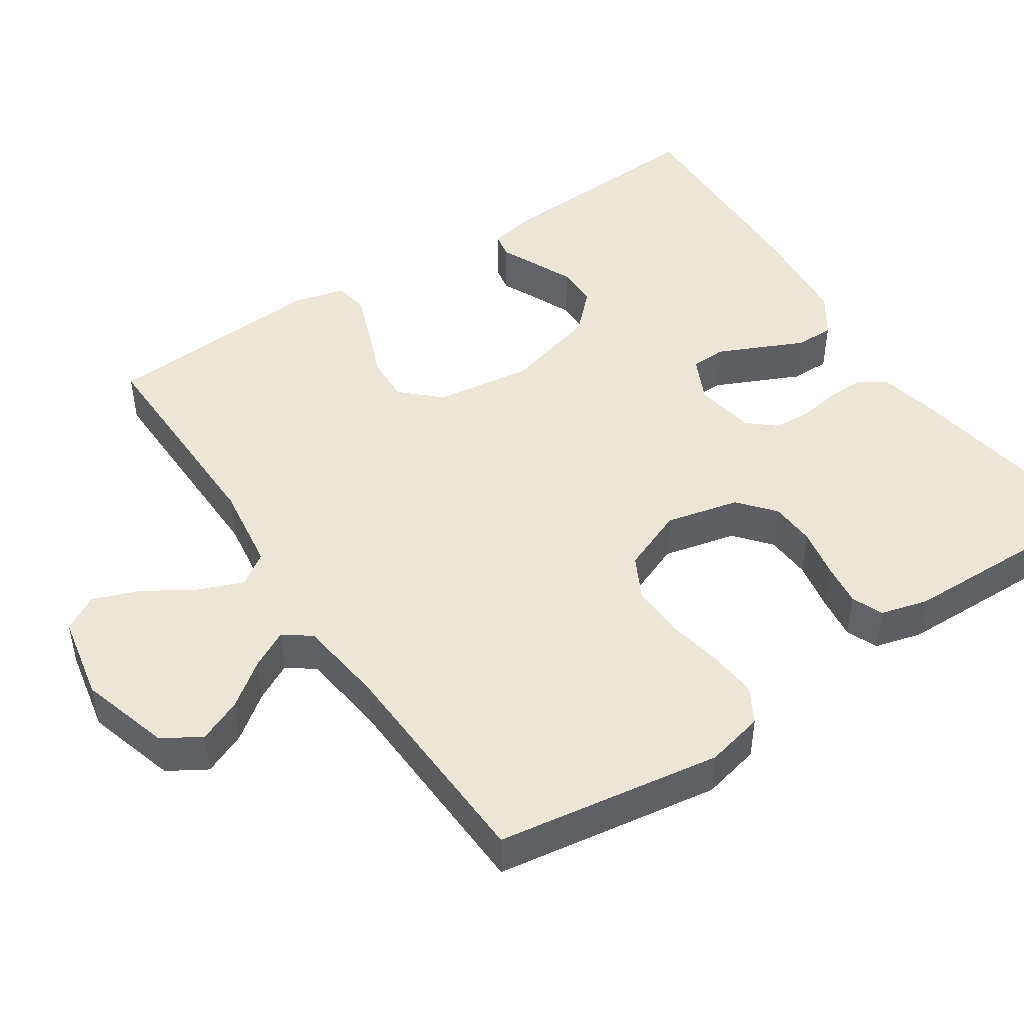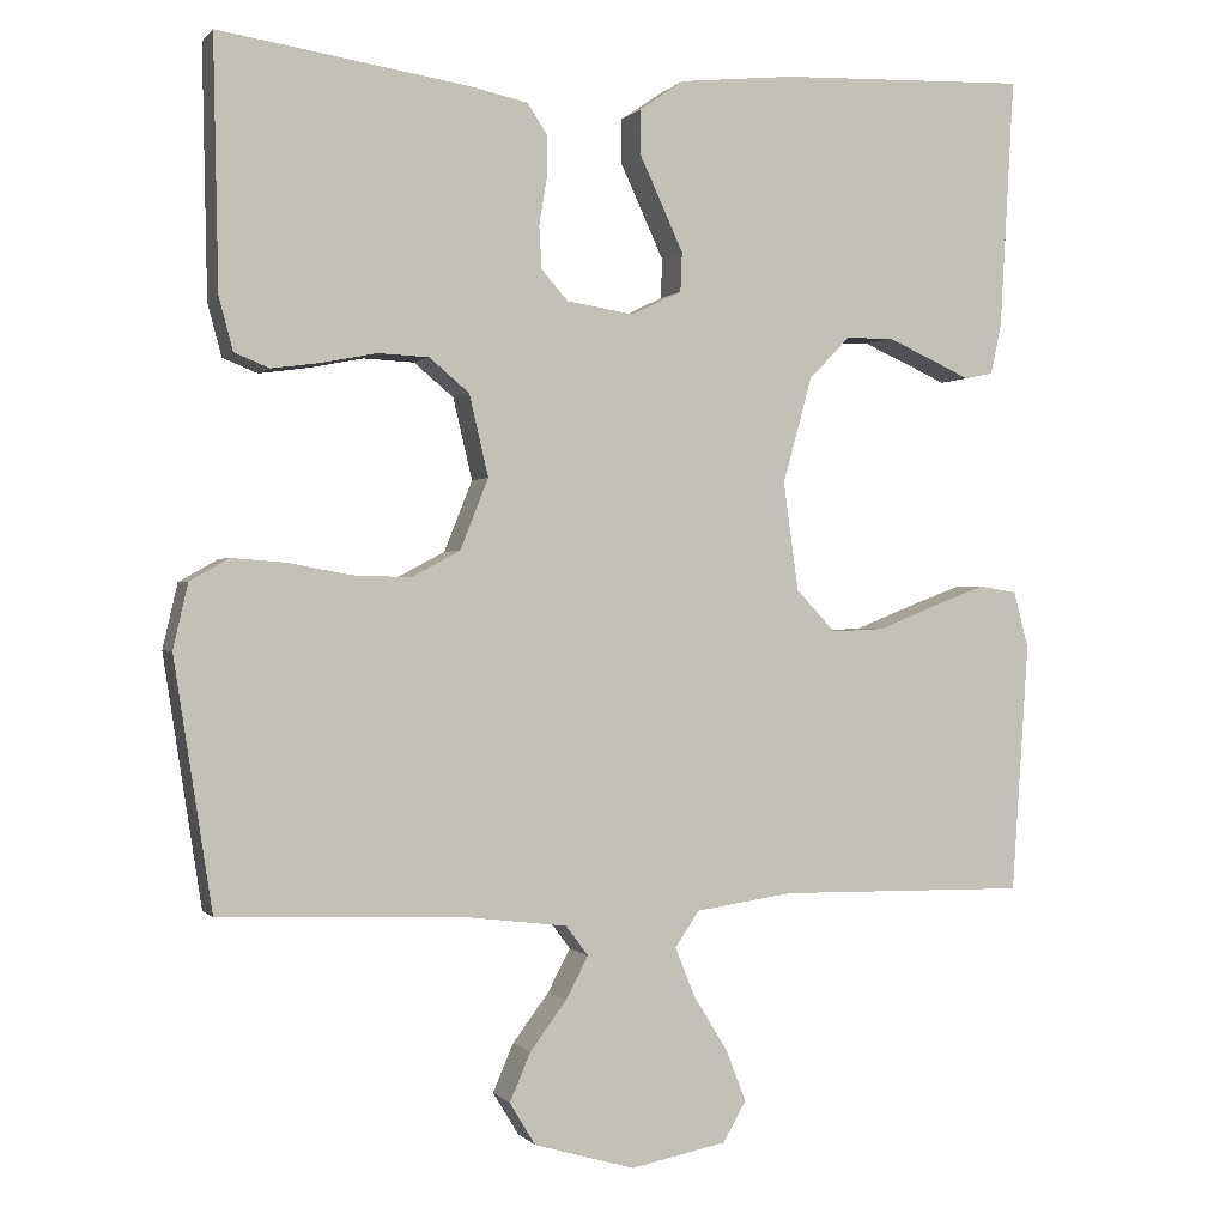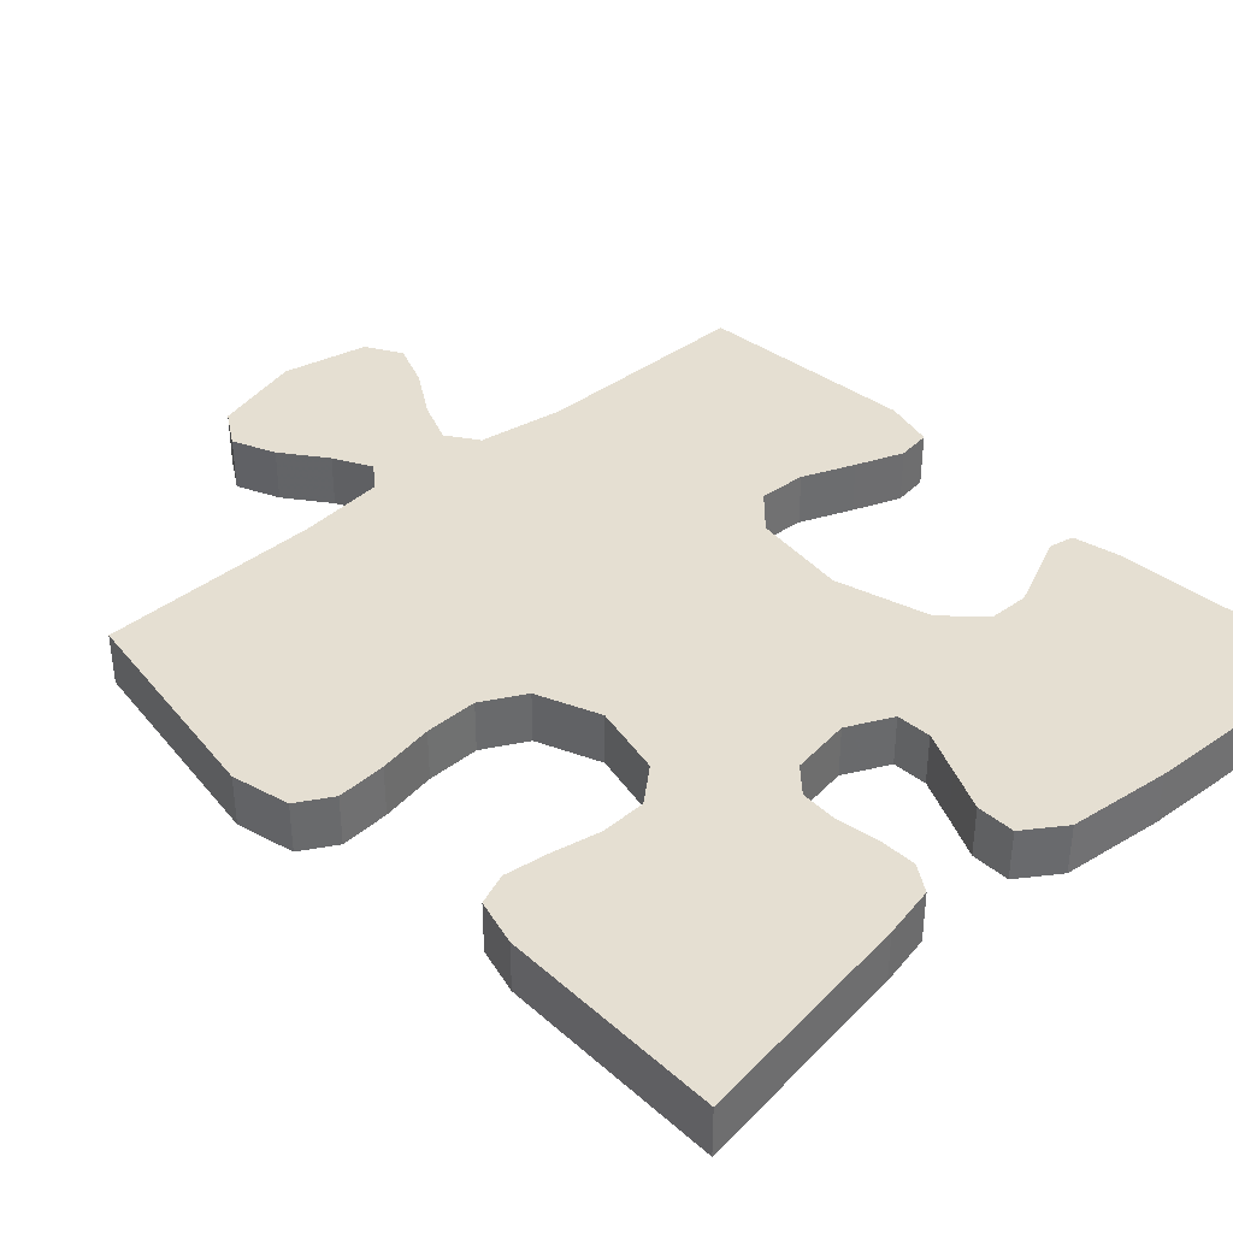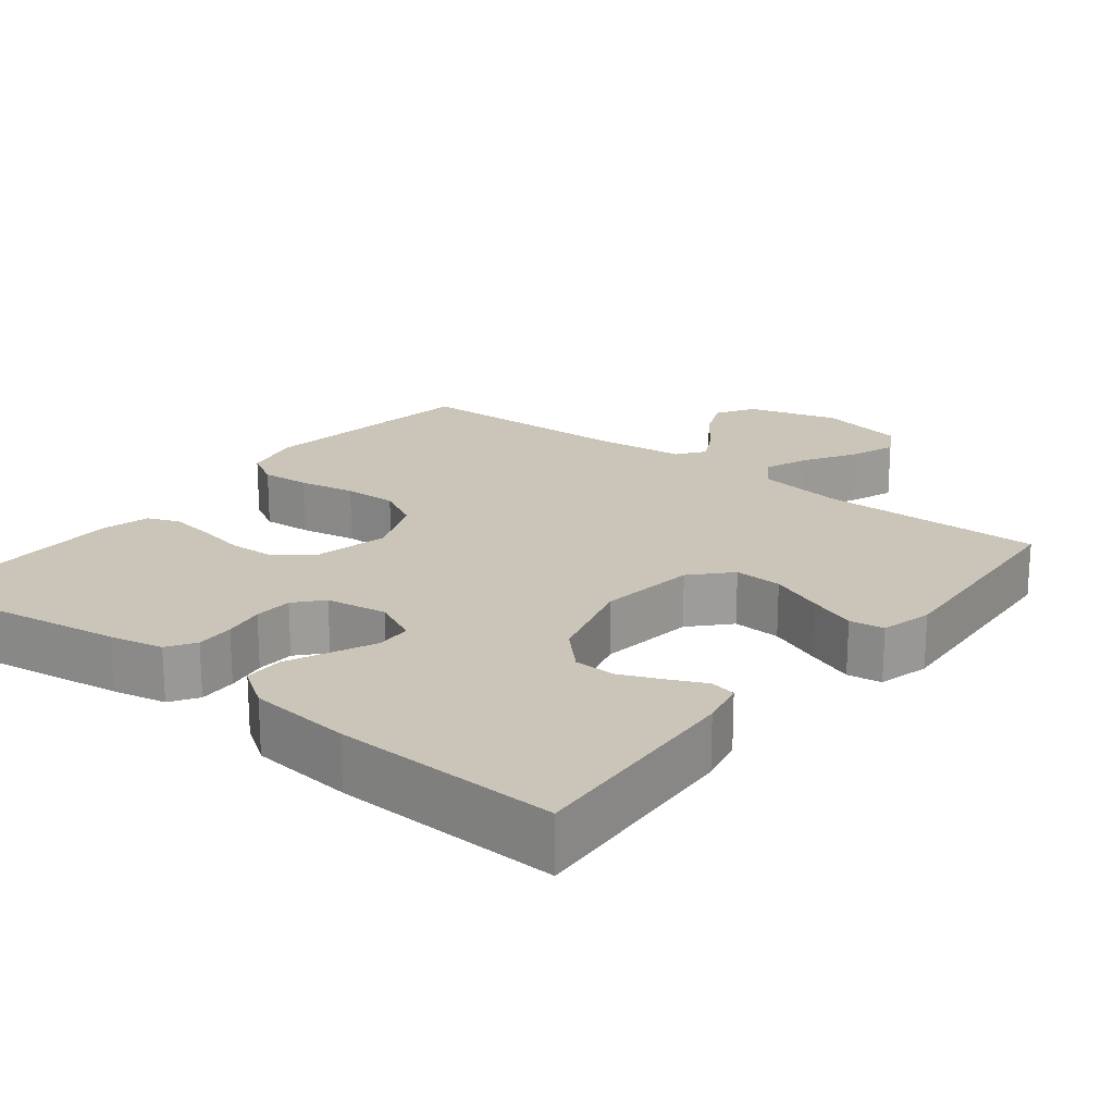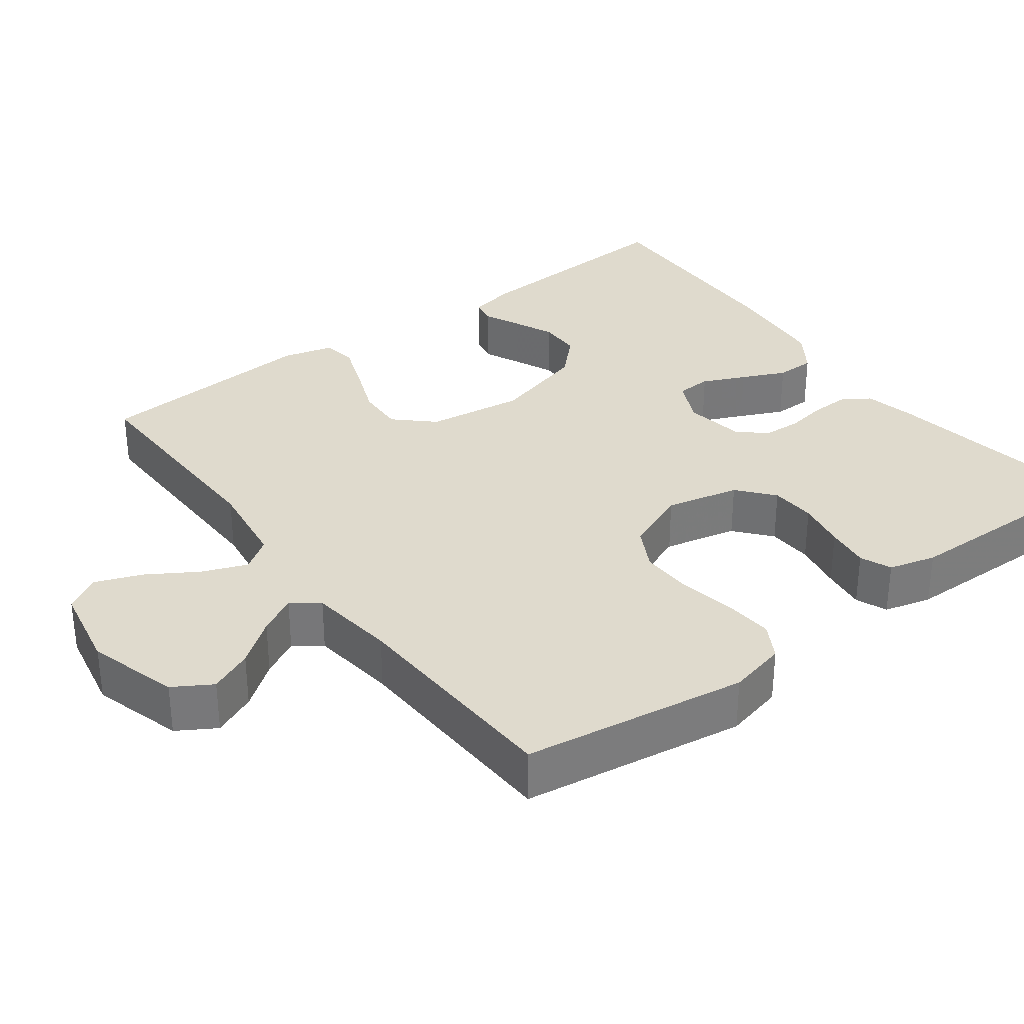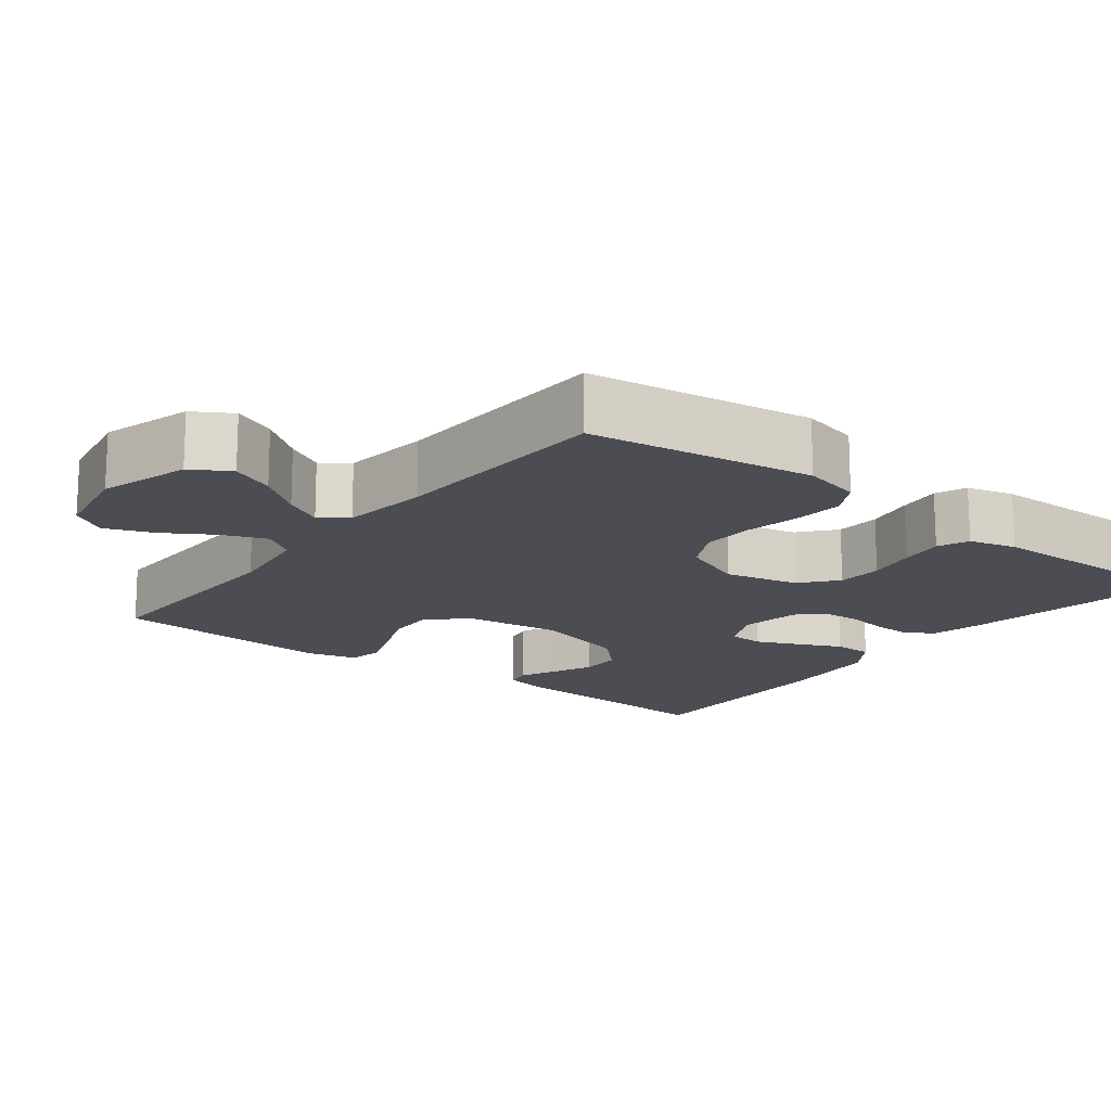
<metadata>
{"format":"obj","ext":"obj","renderer":"f3d","projection":"perspective","resolution":1024,"background":"white","views":[{"elev":46.6,"azim":-123.8,"up":"+Y"},{"elev":0.1,"azim":-18.7,"up":"+Z"},{"elev":37.4,"azim":-43.0,"up":"+Y"},{"elev":20.3,"azim":38.1,"up":"+Y"},{"elev":32.8,"azim":-127.0,"up":"+Y"},{"elev":-16.3,"azim":-128.1,"up":"+Y"}]}
</metadata>
<code>
v 0.5 0.07 -0.5
v 0.2 0.07 -0.496
v 0.083 0.07 -0.513
v 0.054 0.07 -0.556
v 0.078 0.07 -0.616
v 0.119 0.07 -0.682
v 0.143 0.07 -0.744
v 0.115 0.07 -0.792
v 0 0.07 -0.815
v -0.121 0.07 -0.78
v -0.152 0.07 -0.729
v -0.127 0.07 -0.671
v -0.083 0.07 -0.612
v -0.056 0.07 -0.561
v -0.083 0.07 -0.525
v -0.2 0.07 -0.511
v -0.5 0.07 -0.5
v -0.546 0.07 -0.2
v -0.528 0.07 -0.122
v -0.481 0.07 -0.095
v -0.415 0.07 -0.1
v -0.341 0.07 -0.114
v -0.27 0.07 -0.116
v -0.212 0.07 -0.085
v -0.178 0.07 0
v -0.201 0.07 0.098
v -0.249 0.07 0.138
v -0.31 0.07 0.141
v -0.376 0.07 0.128
v -0.435 0.07 0.12
v -0.477 0.07 0.137
v -0.494 0.07 0.2
v -0.5 0.07 0.5
v -0.2 0.07 0.454
v -0.13 0.07 0.439
v -0.106 0.07 0.402
v -0.107 0.07 0.351
v -0.116 0.07 0.296
v -0.113 0.07 0.245
v -0.081 0.07 0.209
v 0 0.07 0.196
v 0.06 0.07 0.225
v 0.062 0.07 0.272
v 0.036 0.07 0.329
v 0.009 0.07 0.387
v 0.009 0.07 0.439
v 0.063 0.07 0.476
v 0.2 0.07 0.49
v 0.5 0.07 0.5
v 0.483 0.07 0.2
v 0.47 0.07 0.139
v 0.436 0.07 0.132
v 0.388 0.07 0.154
v 0.333 0.07 0.178
v 0.277 0.07 0.177
v 0.228 0.07 0.127
v 0.193 0.07 0
v 0.211 0.07 -0.13
v 0.258 0.07 -0.18
v 0.322 0.07 -0.177
v 0.392 0.07 -0.149
v 0.456 0.07 -0.125
v 0.502 0.07 -0.132
v 0.52 0.07 -0.2
v 0.5 0 -0.5
v 0.2 0 -0.496
v 0.083 0 -0.513
v 0.054 0 -0.556
v 0.078 0 -0.616
v 0.119 0 -0.682
v 0.143 0 -0.744
v 0.115 0 -0.792
v 0 0 -0.815
v -0.121 0 -0.78
v -0.152 0 -0.729
v -0.127 0 -0.671
v -0.083 0 -0.612
v -0.056 0 -0.561
v -0.083 0 -0.525
v -0.2 0 -0.511
v -0.5 0 -0.5
v -0.546 0 -0.2
v -0.528 0 -0.122
v -0.481 0 -0.095
v -0.415 0 -0.1
v -0.341 0 -0.114
v -0.27 0 -0.116
v -0.212 0 -0.085
v -0.178 0 0
v -0.201 0 0.098
v -0.249 0 0.138
v -0.31 0 0.141
v -0.376 0 0.128
v -0.435 0 0.12
v -0.477 0 0.137
v -0.494 0 0.2
v -0.5 0 0.5
v -0.2 0 0.454
v -0.13 0 0.439
v -0.106 0 0.402
v -0.107 0 0.351
v -0.116 0 0.296
v -0.113 0 0.245
v -0.081 0 0.209
v 0 0 0.196
v 0.06 0 0.225
v 0.062 0 0.272
v 0.036 0 0.329
v 0.009 0 0.387
v 0.009 0 0.439
v 0.063 0 0.476
v 0.2 0 0.49
v 0.5 0 0.5
v 0.483 0 0.2
v 0.47 0 0.139
v 0.436 0 0.132
v 0.388 0 0.154
v 0.333 0 0.178
v 0.277 0 0.177
v 0.228 0 0.127
v 0.193 0 0
v 0.211 0 -0.13
v 0.258 0 -0.18
v 0.322 0 -0.177
v 0.392 0 -0.149
v 0.456 0 -0.125
v 0.502 0 -0.132
v 0.52 0 -0.2
f 64 1 2
f 63 64 2
f 62 63 2
f 61 62 2
f 60 61 2
f 59 60 2 3
f 58 59 3 4
f 57 58 4
f 51 52 53
f 50 51 53
f 49 50 53
f 48 49 53
f 47 48 53
f 46 47 53
f 45 46 53
f 44 45 53
f 44 53 54
f 43 44 54 55
f 36 37 38
f 35 36 38
f 34 35 38
f 33 34 38
f 32 33 38
f 31 32 38
f 30 31 38
f 29 30 38
f 28 29 38
f 27 28 38 39
f 26 27 39 40
f 20 21 22
f 19 20 22
f 18 19 22
f 17 18 22
f 16 17 22
f 15 16 22 23
f 14 15 23 24
f 11 12 13
f 10 11 13
f 9 10 13
f 8 9 13
f 7 8 13
f 6 7 13
f 5 6 13
f 4 5 13 14
f 14 24 25
f 4 14 25
f 57 4 25
f 42 43 55 56
f 57 25 26
f 56 57 26
f 42 56 26
f 41 42 26
f 26 40 41
f 66 65 128
f 66 128 127
f 66 127 126
f 66 126 125
f 66 125 124
f 67 66 124 123
f 68 67 123 122
f 68 122 121
f 117 116 115
f 117 115 114
f 117 114 113
f 117 113 112
f 117 112 111
f 117 111 110
f 117 110 109
f 117 109 108
f 118 117 108
f 119 118 108 107
f 102 101 100
f 102 100 99
f 102 99 98
f 102 98 97
f 102 97 96
f 102 96 95
f 102 95 94
f 102 94 93
f 102 93 92
f 103 102 92 91
f 104 103 91 90
f 86 85 84
f 86 84 83
f 86 83 82
f 86 82 81
f 86 81 80
f 87 86 80 79
f 88 87 79 78
f 77 76 75
f 77 75 74
f 77 74 73
f 77 73 72
f 77 72 71
f 77 71 70
f 77 70 69
f 78 77 69 68
f 89 88 78
f 89 78 68
f 89 68 121
f 120 119 107 106
f 90 89 121
f 90 121 120
f 90 120 106
f 90 106 105
f 105 104 90
f 1 65 66 2
f 2 66 67 3
f 3 67 68 4
f 4 68 69 5
f 5 69 70 6
f 6 70 71 7
f 7 71 72 8
f 8 72 73 9
f 9 73 74 10
f 10 74 75 11
f 11 75 76 12
f 12 76 77 13
f 13 77 78 14
f 14 78 79 15
f 15 79 80 16
f 16 80 81 17
f 17 81 82 18
f 18 82 83 19
f 19 83 84 20
f 20 84 85 21
f 21 85 86 22
f 22 86 87 23
f 23 87 88 24
f 24 88 89 25
f 25 89 90 26
f 26 90 91 27
f 27 91 92 28
f 28 92 93 29
f 29 93 94 30
f 30 94 95 31
f 31 95 96 32
f 32 96 97 33
f 33 97 98 34
f 34 98 99 35
f 35 99 100 36
f 36 100 101 37
f 37 101 102 38
f 38 102 103 39
f 39 103 104 40
f 40 104 105 41
f 41 105 106 42
f 42 106 107 43
f 43 107 108 44
f 44 108 109 45
f 45 109 110 46
f 46 110 111 47
f 47 111 112 48
f 48 112 113 49
f 49 113 114 50
f 50 114 115 51
f 51 115 116 52
f 52 116 117 53
f 53 117 118 54
f 54 118 119 55
f 55 119 120 56
f 56 120 121 57
f 57 121 122 58
f 58 122 123 59
f 59 123 124 60
f 60 124 125 61
f 61 125 126 62
f 62 126 127 63
f 63 127 128 64
f 64 128 65 1

</code>
